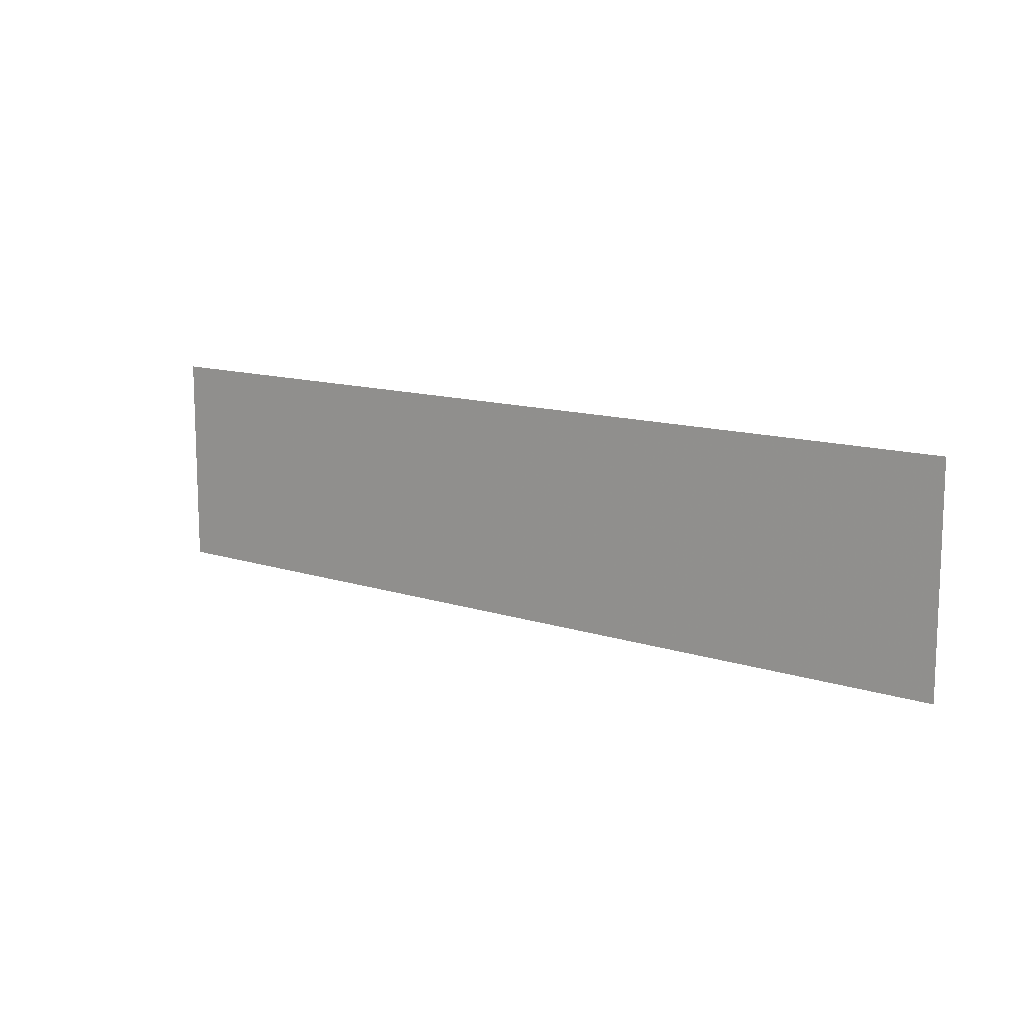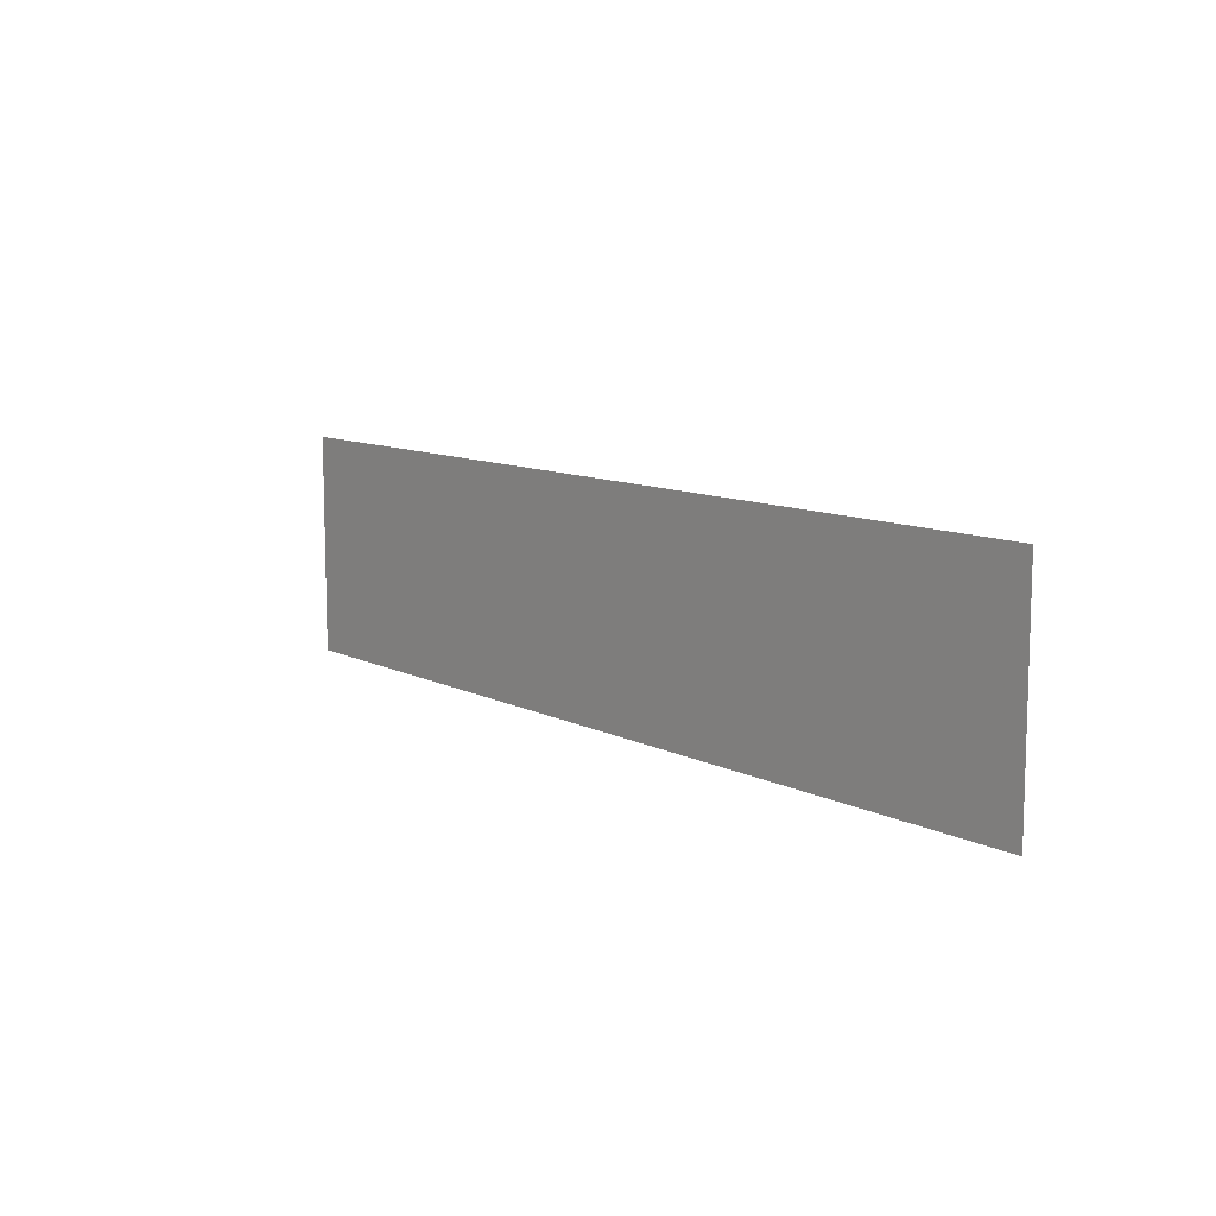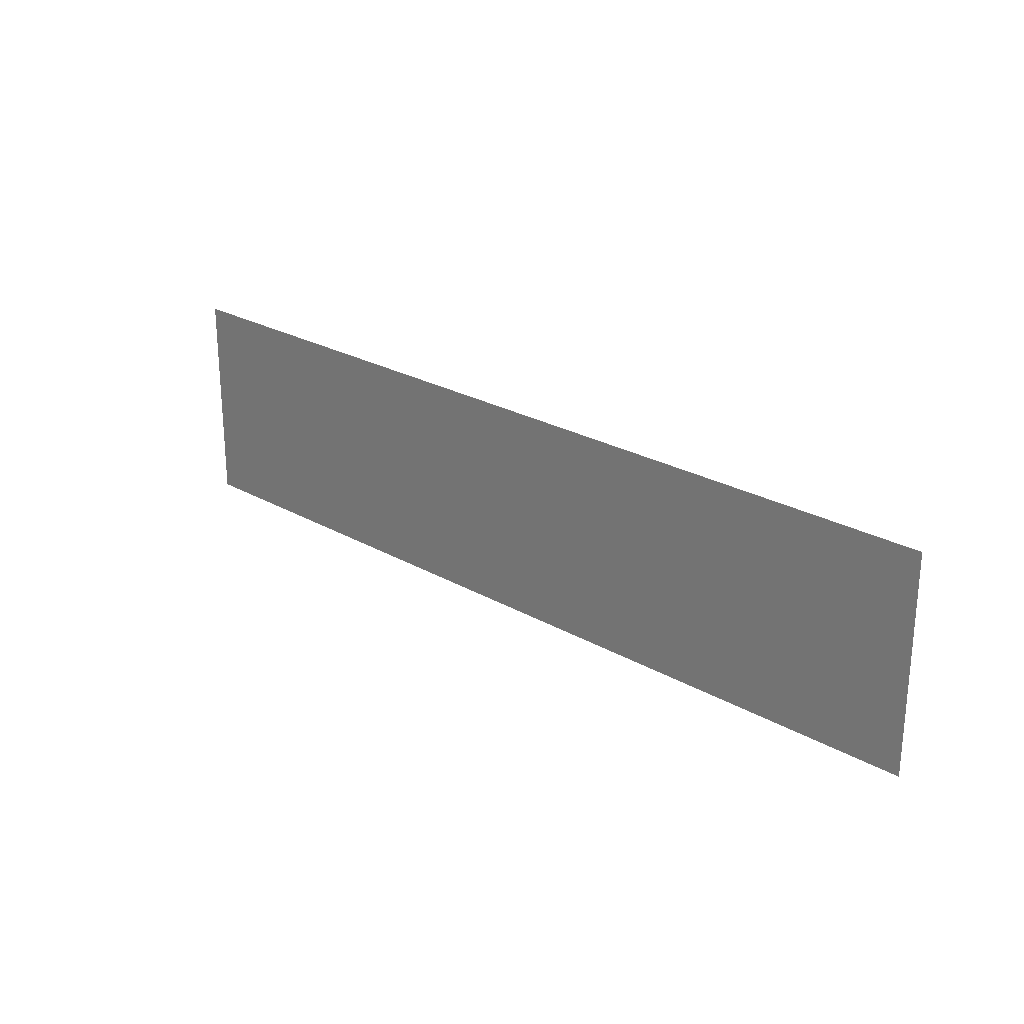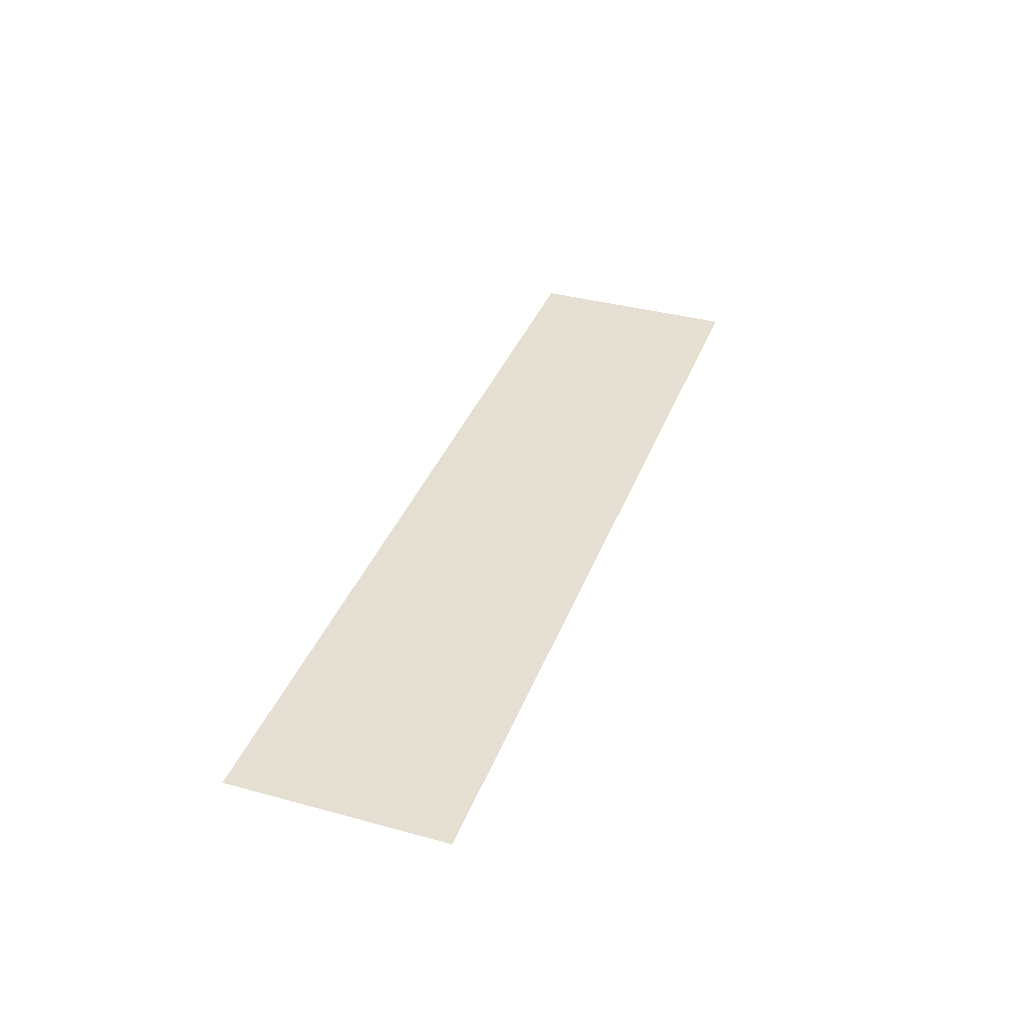
<metadata>
{"format":"obj","ext":"obj","renderer":"f3d","projection":"perspective","resolution":1024,"background":"white","views":[{"elev":12.2,"azim":-142.1,"up":"+Y"},{"elev":10.2,"azim":51.8,"up":"+Y"},{"elev":24.7,"azim":-136.9,"up":"+Y"},{"elev":36.8,"azim":-70.6,"up":"+Z"}]}
</metadata>
<code>
v -10.04 5 0.05
v -10.04 -5 0.05
v 32.39 5 0.05
v 32.39 -5 0.05
g Terrain_1622_4
f 1 3 2
f 2 3 4

</code>
